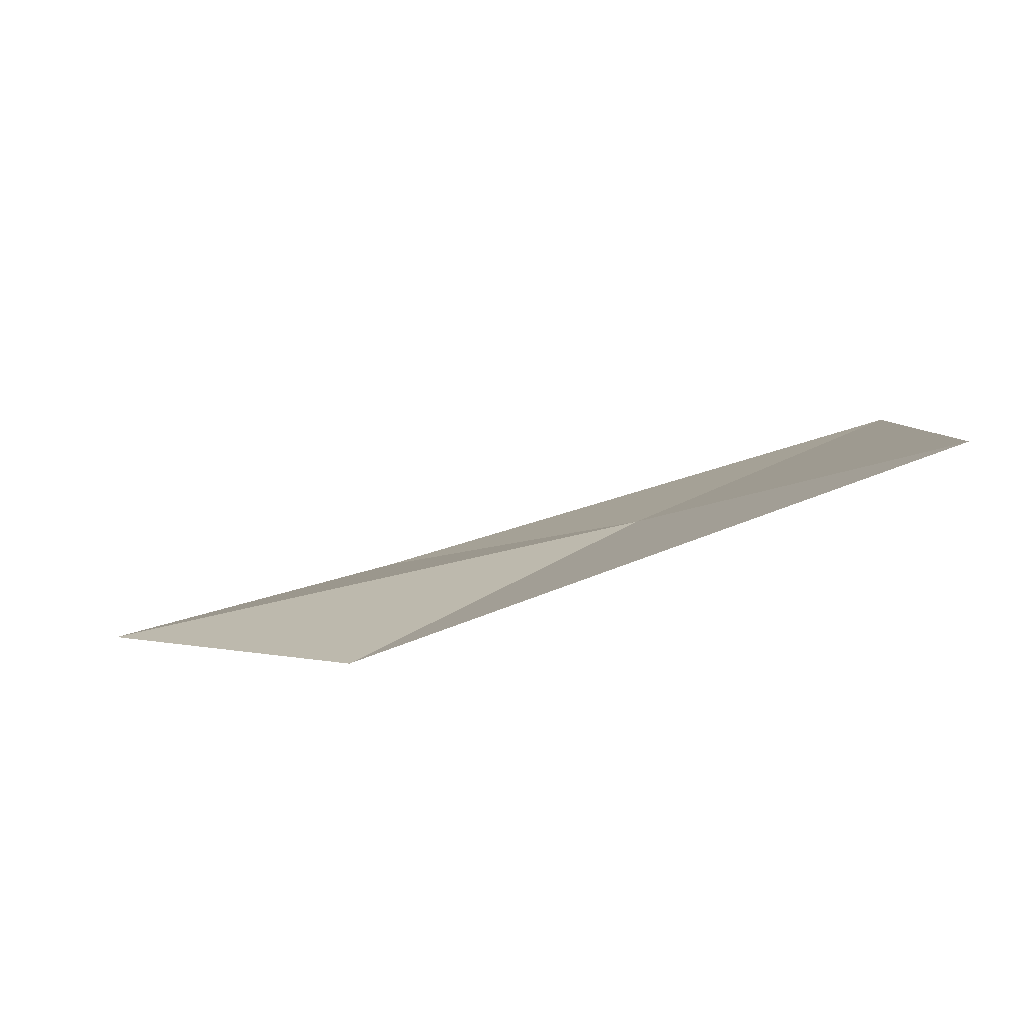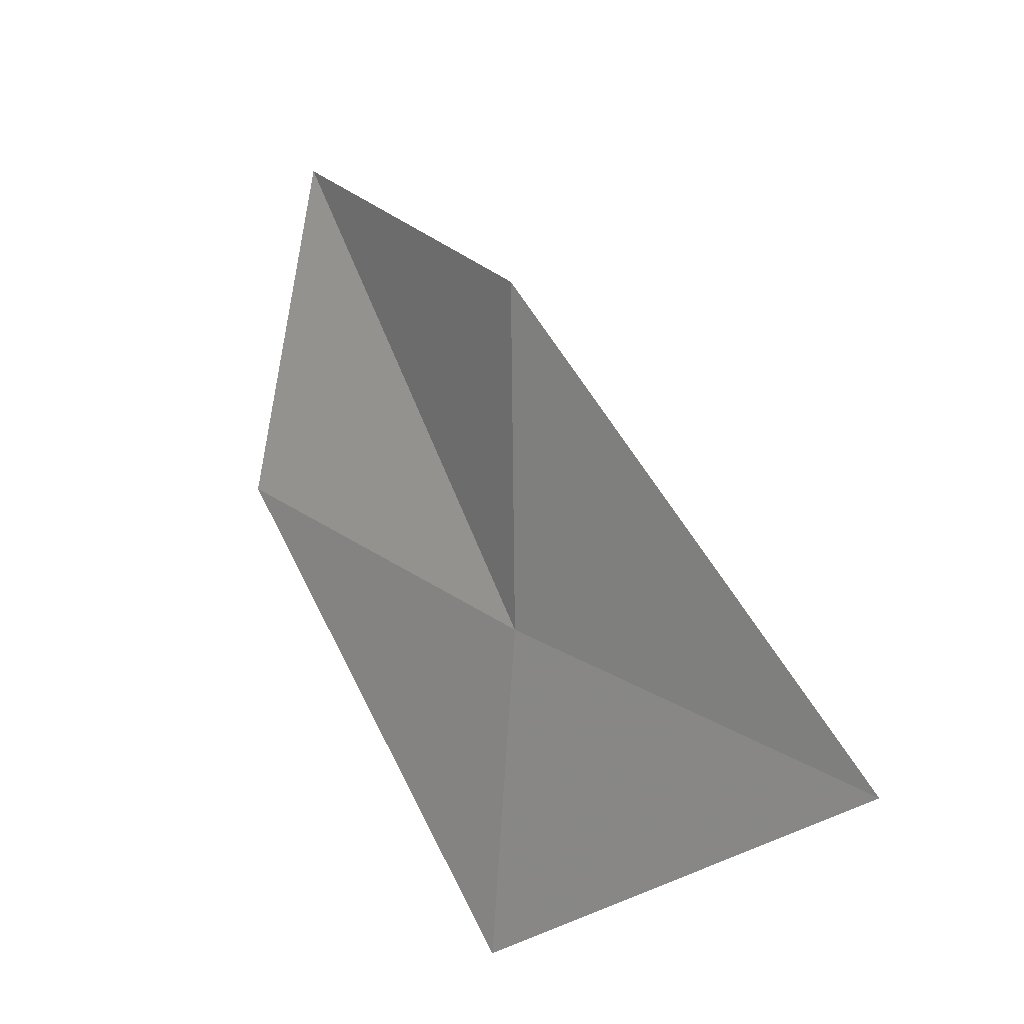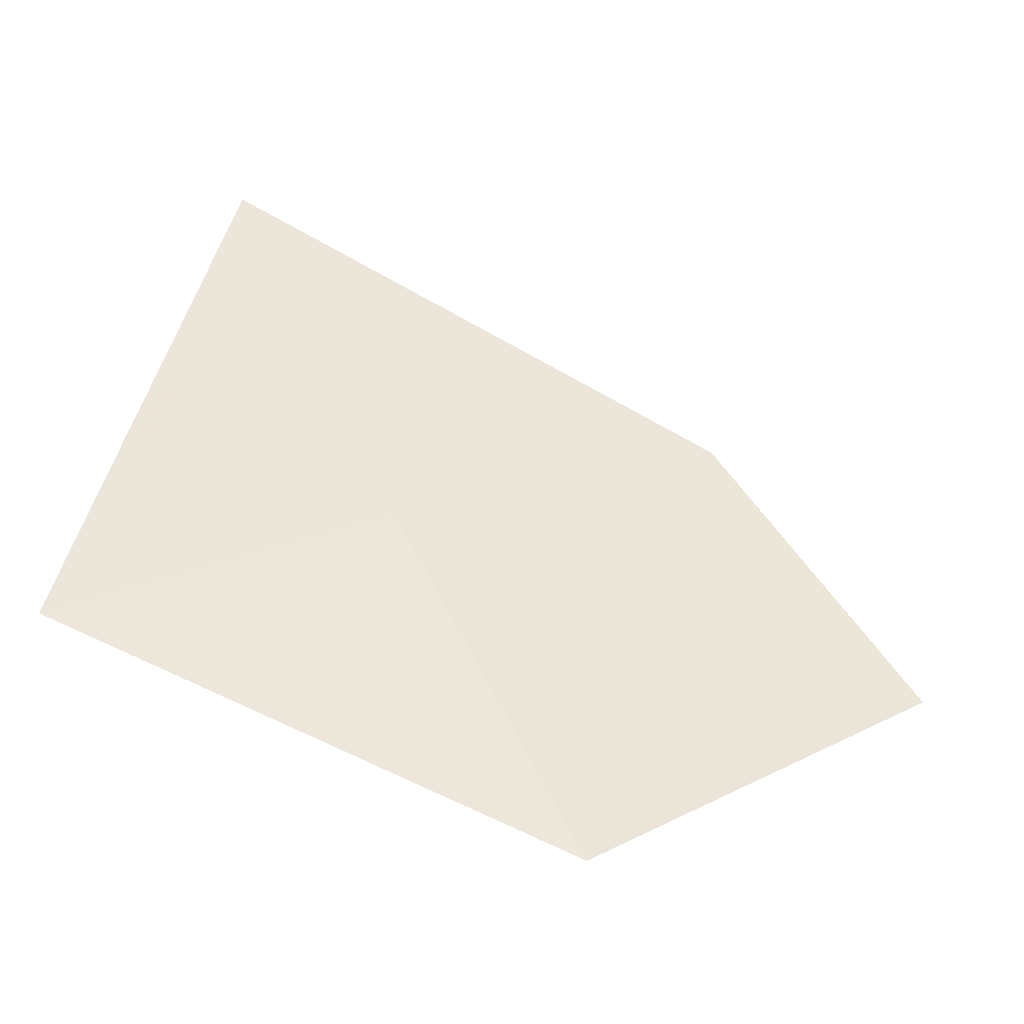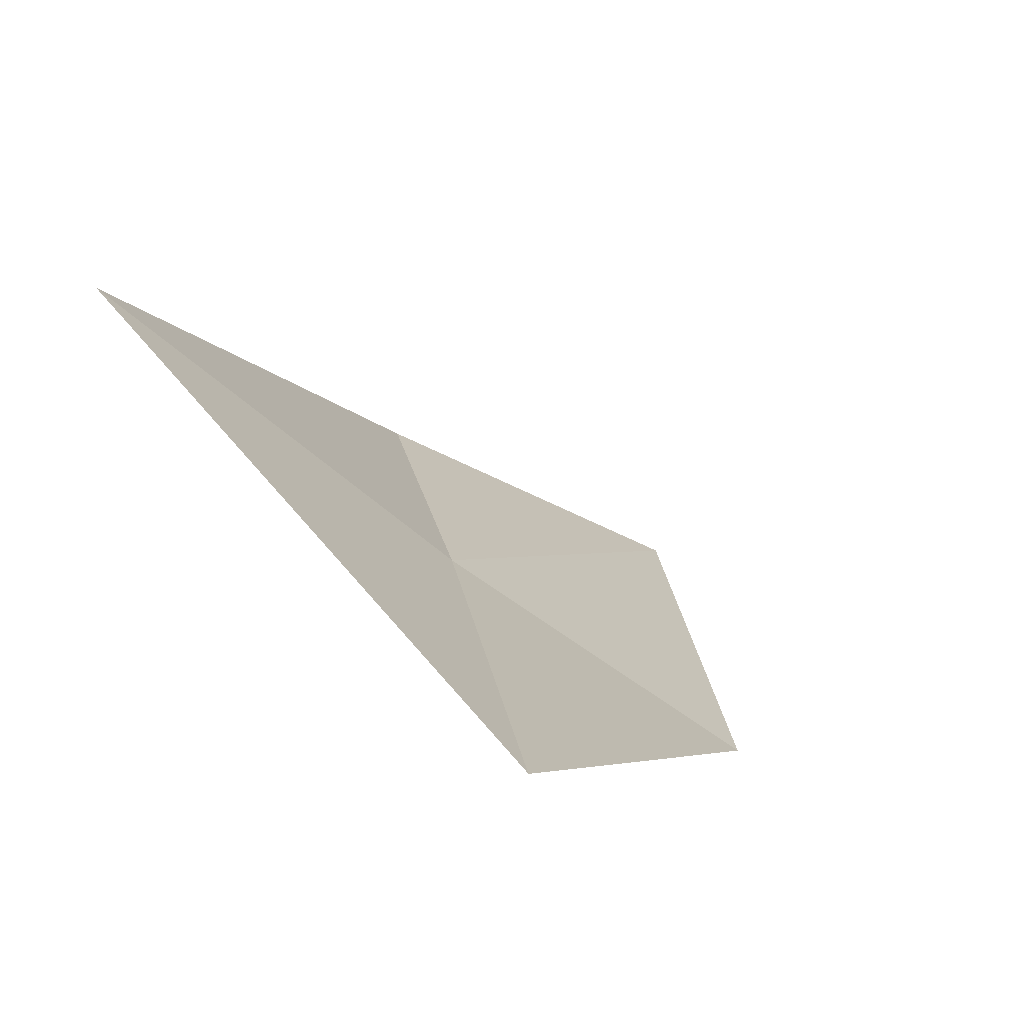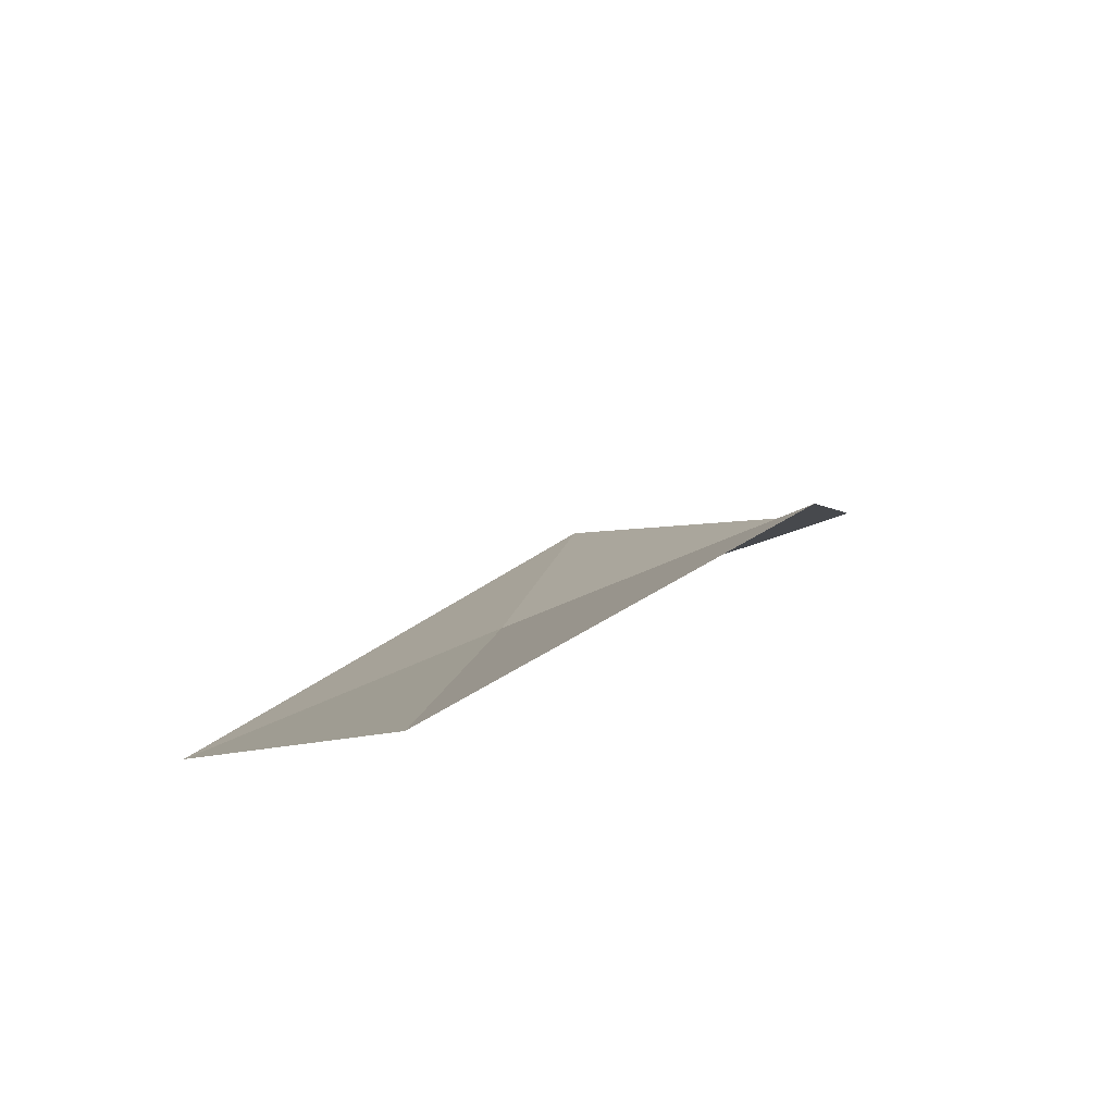
<metadata>
{"format":"obj","ext":"obj","renderer":"f3d","projection":"perspective","resolution":1024,"background":"white","views":[{"elev":44.0,"azim":178.4,"up":"+Z"},{"elev":70.9,"azim":-98.0,"up":"+Y"},{"elev":15.7,"azim":17.6,"up":"+Z"},{"elev":16.5,"azim":-63.9,"up":"+Z"},{"elev":-29.2,"azim":64.0,"up":"+Z"}]}
</metadata>
<code>
v -5.578 -33.87 15.09
v -3.774 -35.25 13.31
v -7.569 -35.38 14.64
v -1.853 -33.8 14.08
v -3.637 -32.38 15.33
v -7.331 -32.45 17.07
f 1 3 2
f 1 2 4
f 1 4 5
f 1 5 6
f 1 6 3

</code>
